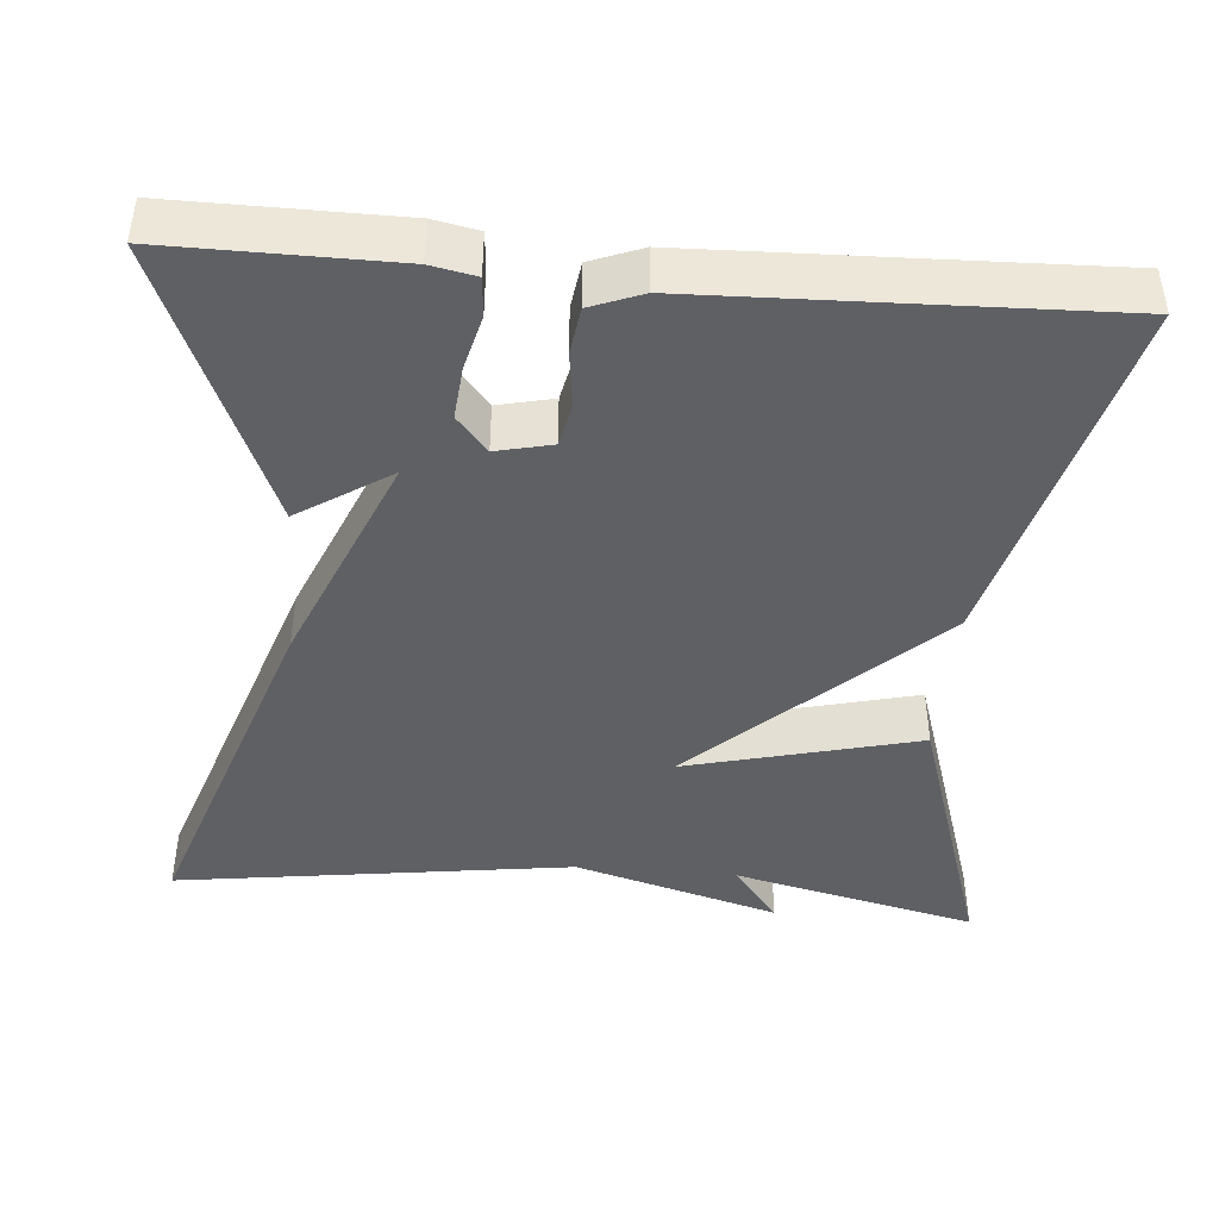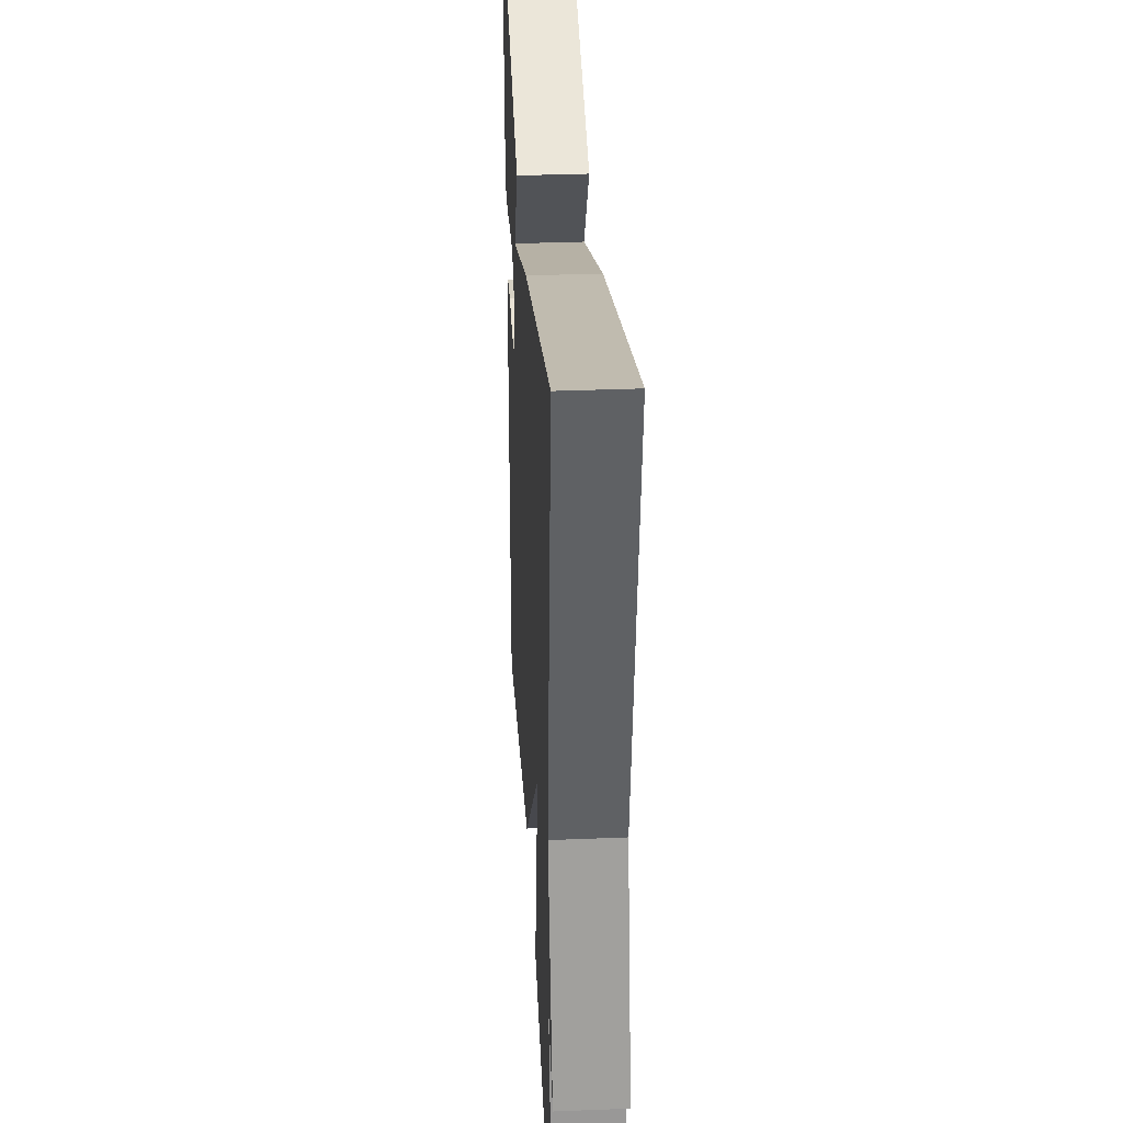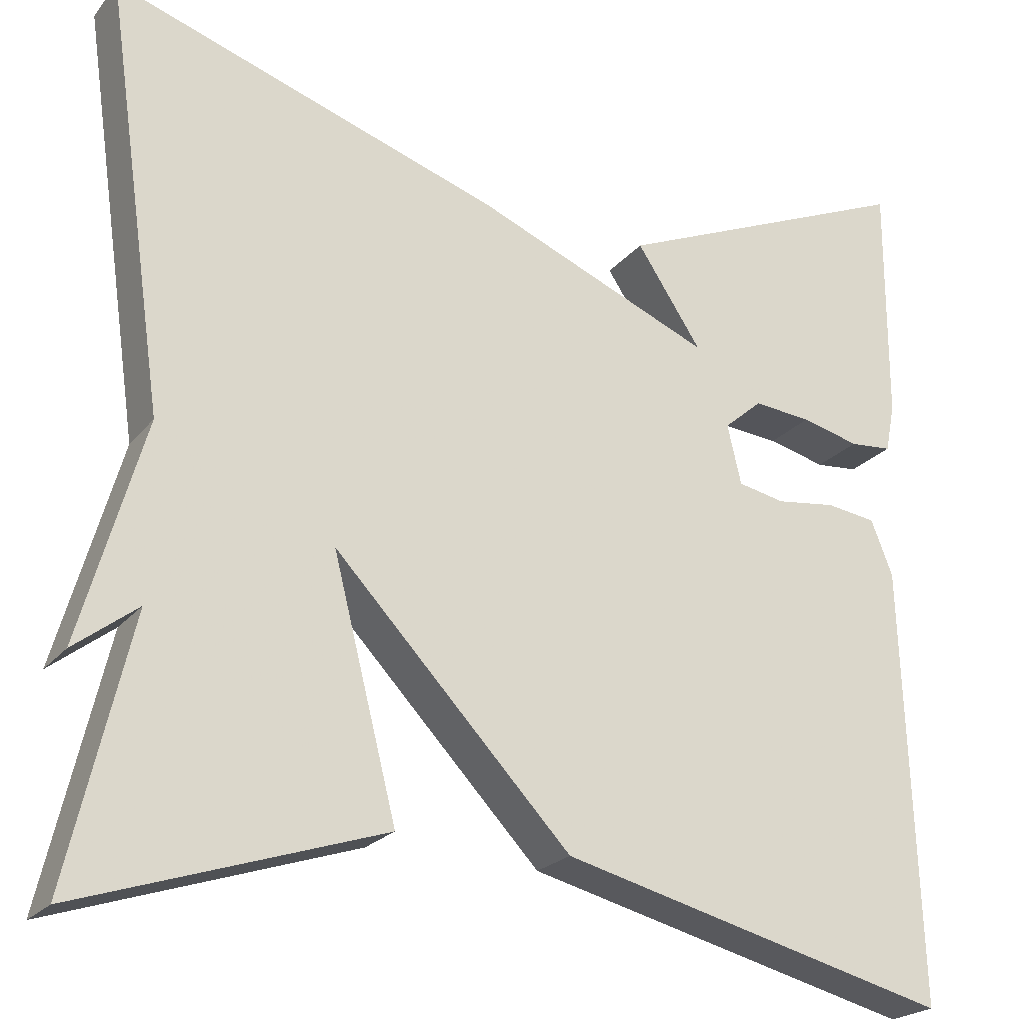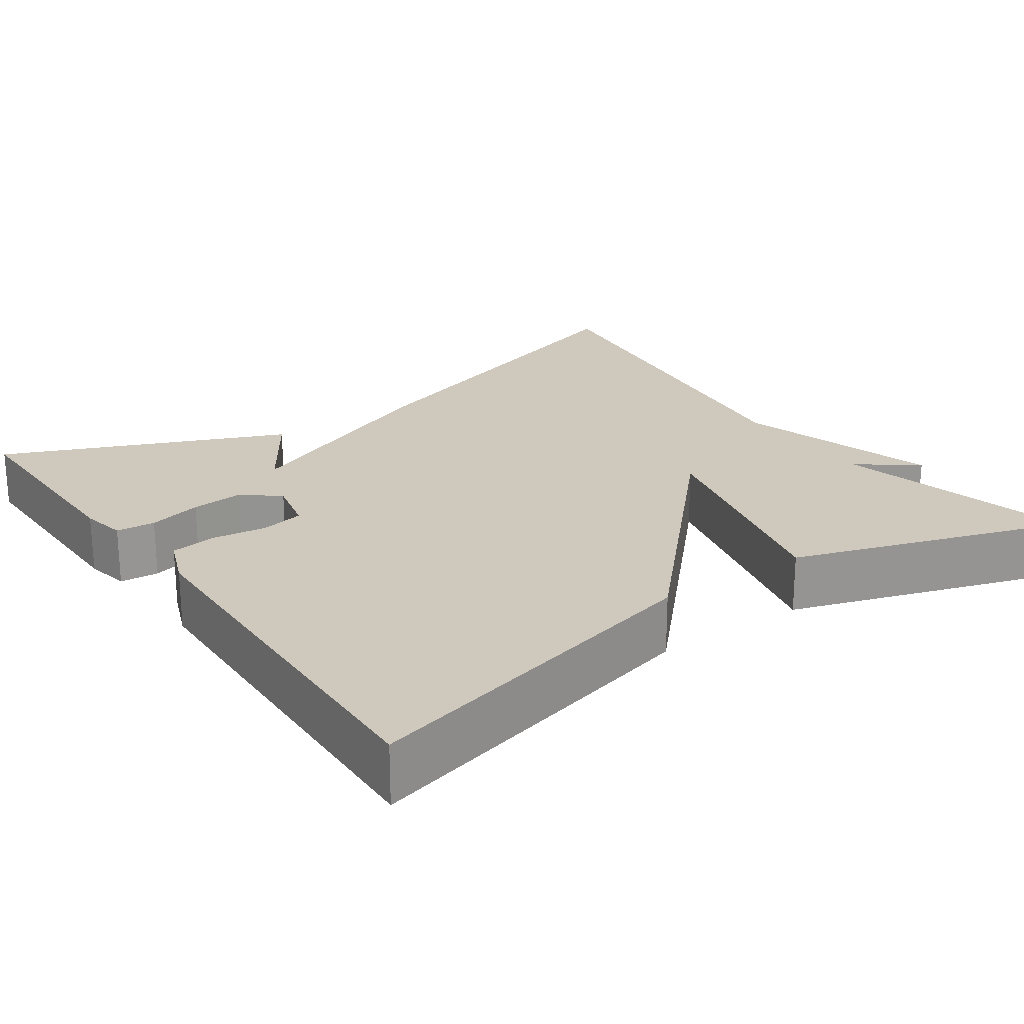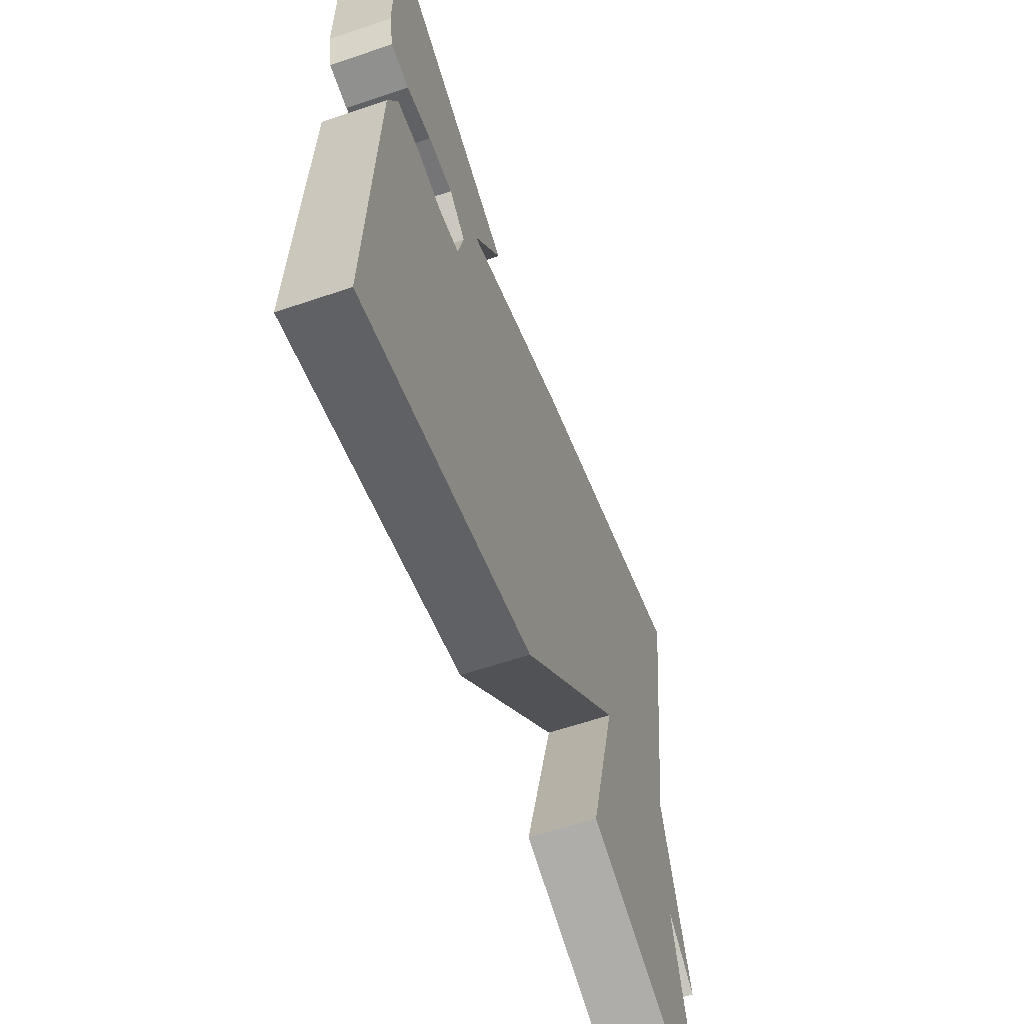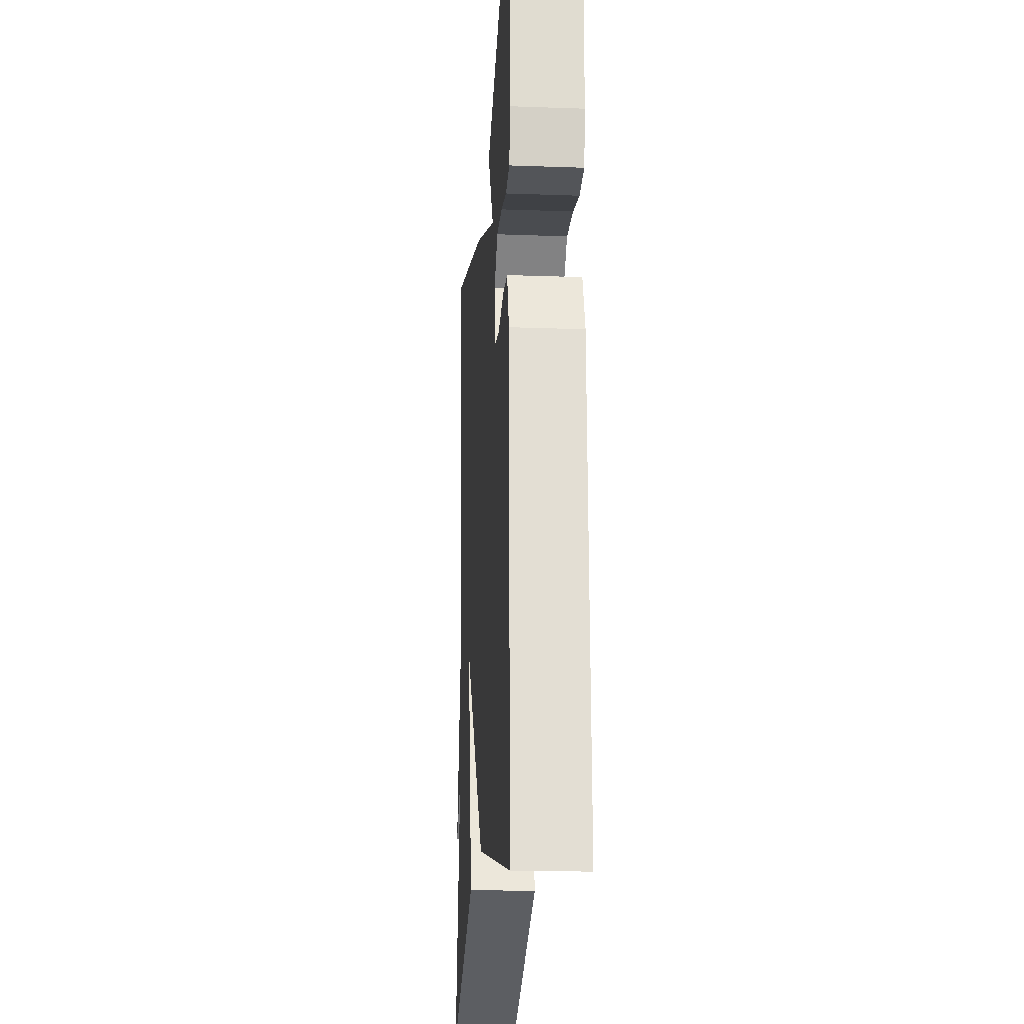
<metadata>
{"format":"obj","ext":"obj","renderer":"f3d","projection":"perspective","resolution":1024,"background":"white","views":[{"elev":-43.1,"azim":85.0,"up":"+Y"},{"elev":34.7,"azim":-93.1,"up":"+Z"},{"elev":-22.5,"azim":-28.4,"up":"+Z"},{"elev":22.5,"azim":145.0,"up":"+Y"},{"elev":-61.3,"azim":109.1,"up":"+Z"},{"elev":-19.9,"azim":86.2,"up":"+Z"}]}
</metadata>
<code>
v -0.5 0.07 0.5
v -0.051 0.07 0.351
v 0.224 0.07 0.237
v 0.149 0.07 0.351
v 0.5 0.07 0.5
v 0.499 0.07 0.221
v 0.488 0.07 0.165
v 0.439 0.07 0.161
v 0.372 0.07 0.178
v 0.305 0.07 0.184
v 0.261 0.07 0.146
v 0.277 0.07 0.077
v 0.331 0.07 0.066
v 0.4 0.07 0.075
v 0.458 0.07 0.067
v 0.483 0.07 0.003
v 0.5 0.07 -0.5
v 0.048 0.07 -0.386
v -0.226 0.07 -0.096
v -0.152 0.07 -0.386
v -0.5 0.07 -0.5
v -0.429 0.07 -0.196
v -0.502 0.07 -0.252
v -0.429 0.07 0.004
v -0.5 0 0.5
v -0.051 0 0.351
v 0.224 0 0.237
v 0.149 0 0.351
v 0.5 0 0.5
v 0.499 0 0.221
v 0.488 0 0.165
v 0.439 0 0.161
v 0.372 0 0.178
v 0.305 0 0.184
v 0.261 0 0.146
v 0.277 0 0.077
v 0.331 0 0.066
v 0.4 0 0.075
v 0.458 0 0.067
v 0.483 0 0.003
v 0.5 0 -0.5
v 0.048 0 -0.386
v -0.226 0 -0.096
v -0.152 0 -0.386
v -0.5 0 -0.5
v -0.429 0 -0.196
v -0.502 0 -0.252
v -0.429 0 0.004
f 22 23 24
f 19 20 21 22
f 19 22 24
f 17 18 19
f 16 17 19
f 15 16 19
f 14 15 19
f 13 14 19
f 12 13 19 24
f 1 2 3
f 24 1 3
f 12 24 3
f 11 12 3
f 7 8 9
f 6 7 9
f 5 6 9
f 4 5 9
f 3 4 9
f 3 9 10
f 3 10 11
f 48 47 46
f 46 45 44 43
f 48 46 43
f 43 42 41
f 43 41 40
f 43 40 39
f 43 39 38
f 43 38 37
f 48 43 37 36
f 27 26 25
f 27 25 48
f 27 48 36
f 27 36 35
f 33 32 31
f 33 31 30
f 33 30 29
f 33 29 28
f 33 28 27
f 34 33 27
f 35 34 27
f 1 25 26 2
f 2 26 27 3
f 3 27 28 4
f 4 28 29 5
f 5 29 30 6
f 6 30 31 7
f 7 31 32 8
f 8 32 33 9
f 9 33 34 10
f 10 34 35 11
f 11 35 36 12
f 12 36 37 13
f 13 37 38 14
f 14 38 39 15
f 15 39 40 16
f 16 40 41 17
f 17 41 42 18
f 18 42 43 19
f 19 43 44 20
f 20 44 45 21
f 21 45 46 22
f 22 46 47 23
f 23 47 48 24
f 24 48 25 1

</code>
